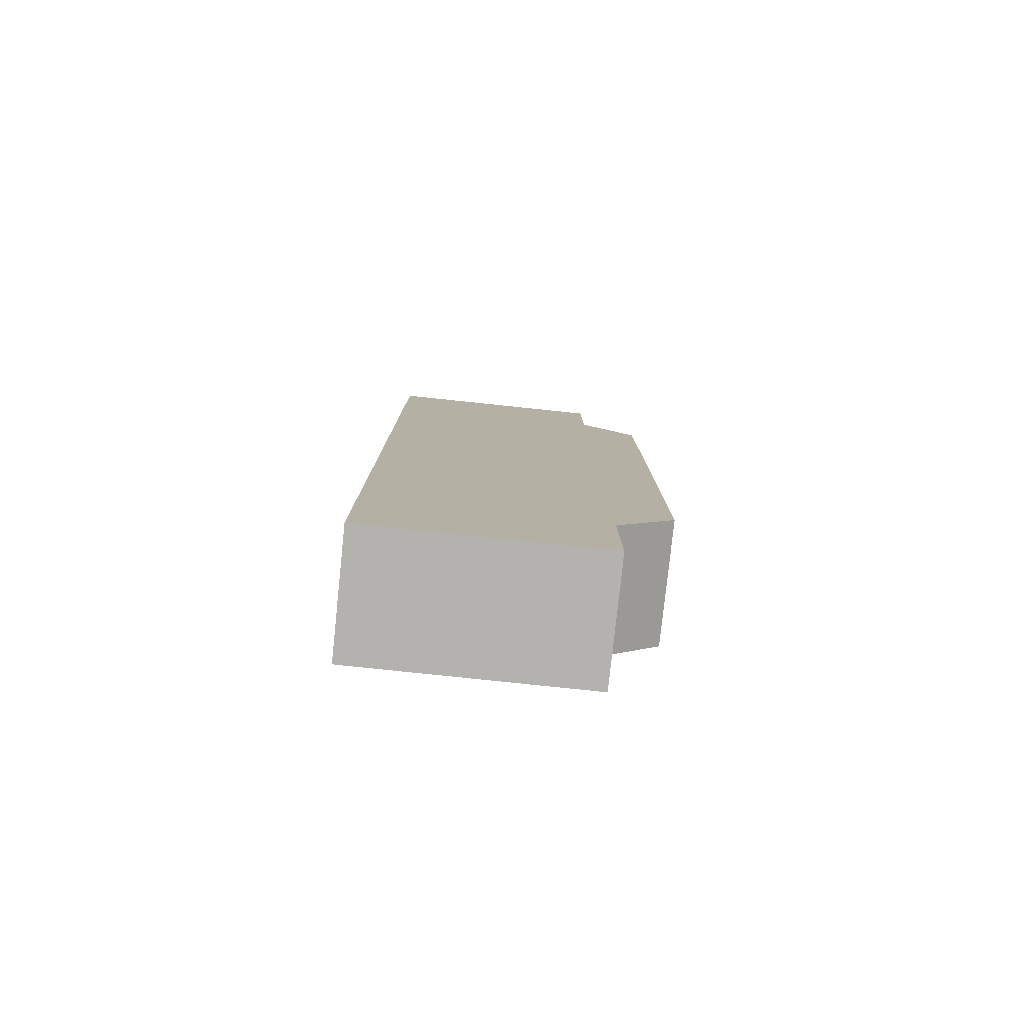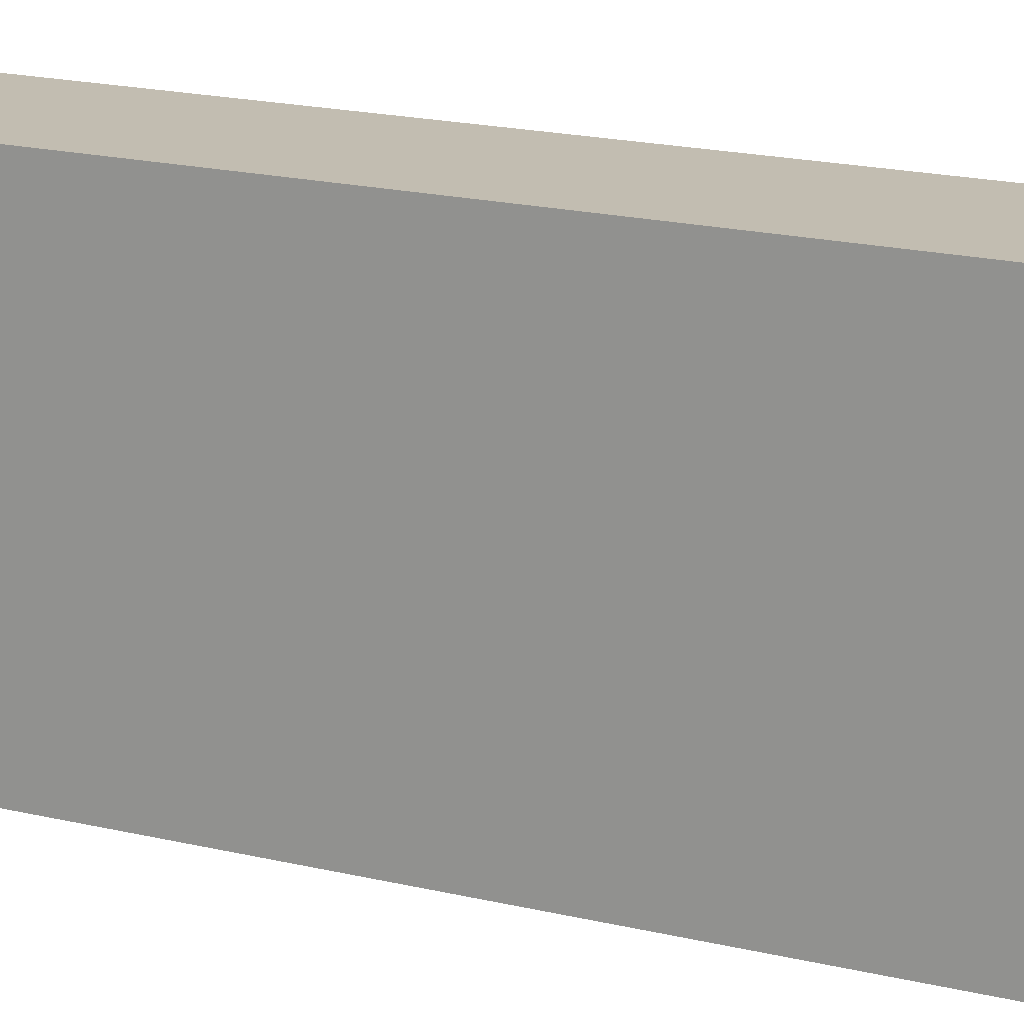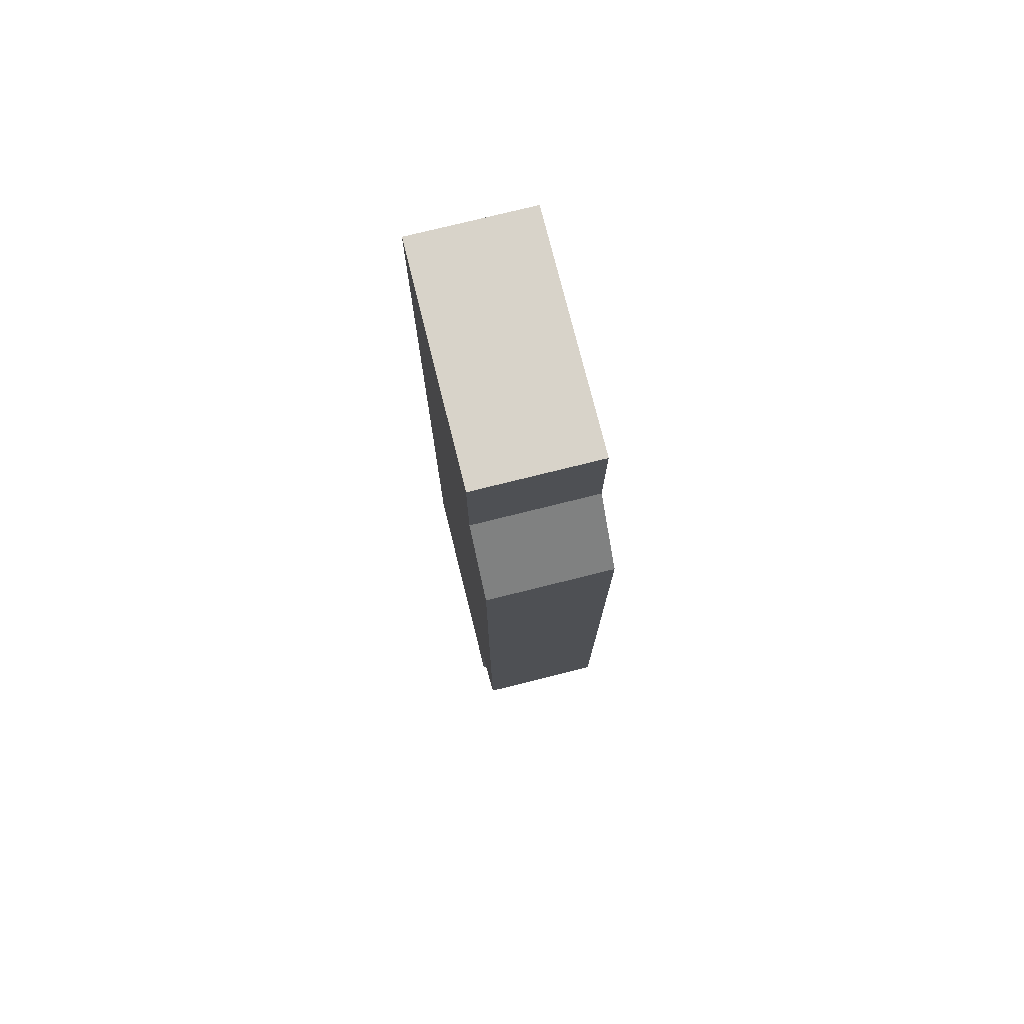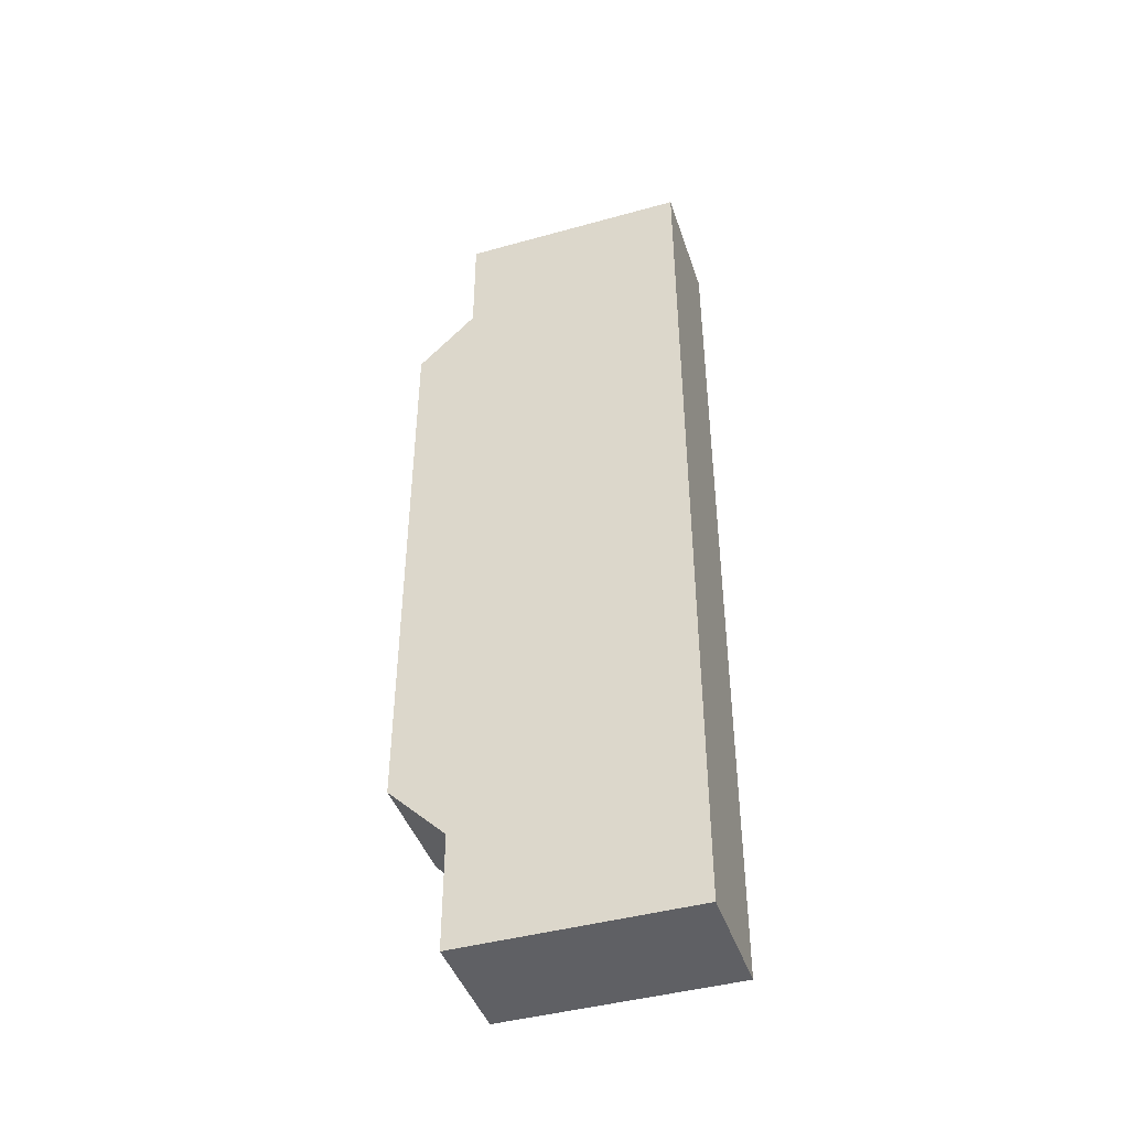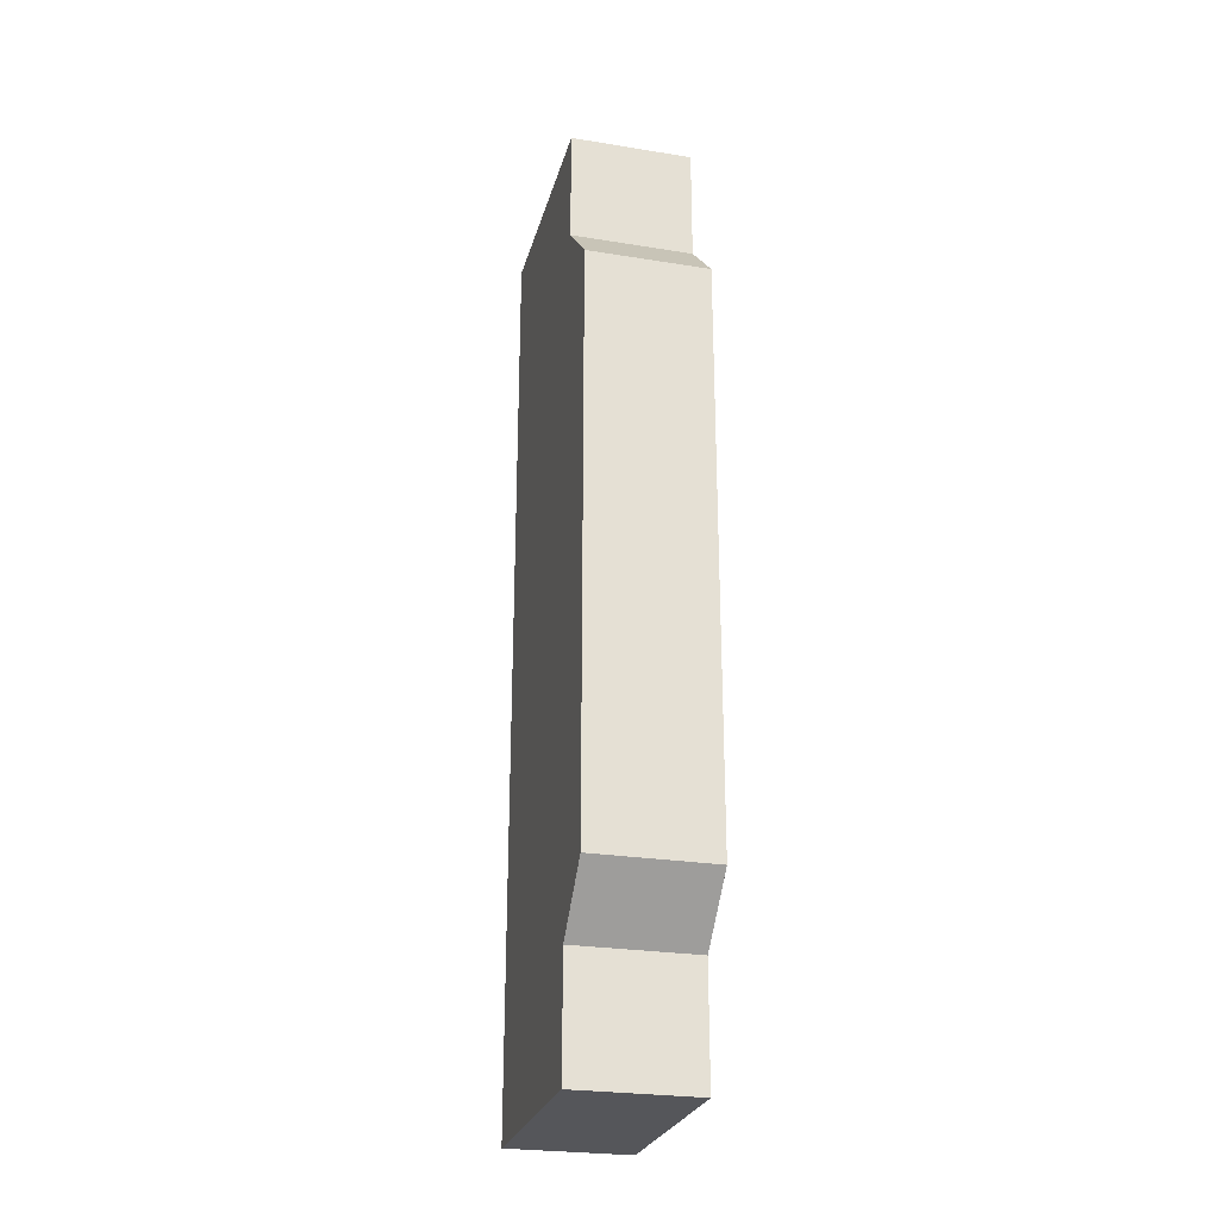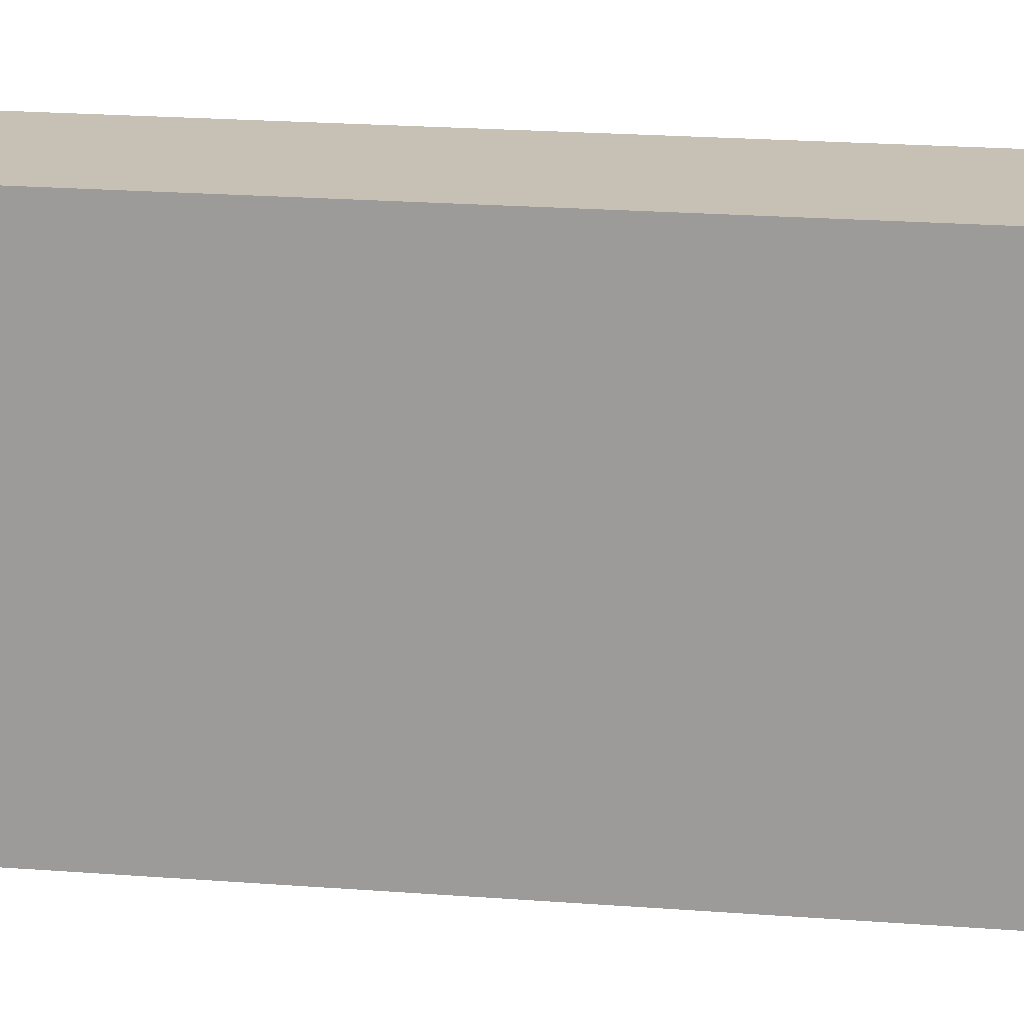
<metadata>
{"format":"obj","ext":"obj","renderer":"f3d","projection":"perspective","resolution":1024,"background":"white","views":[{"elev":-79.7,"azim":-96.0,"up":"+Z"},{"elev":17.0,"azim":-63.1,"up":"+Y"},{"elev":76.0,"azim":-14.0,"up":"+Z"},{"elev":-43.6,"azim":108.1,"up":"+Z"},{"elev":-26.1,"azim":-14.3,"up":"+Z"},{"elev":18.5,"azim":98.9,"up":"+Y"}]}
</metadata>
<code>
g default
v 0 -0.5 2
v 0.5222 -0.5 2
v 0 0.5 2
v 0.5222 0.5 2
v 0 0.5 -2
v 0.5222 0.5 -2
v 0 -0.5 -2
v 0.5222 -0.5 -2
v 0 -0.5 1.5
v 0.5222 -0.5 1.5
v 0 -0.5 -1.5
v 0.5222 -0.5 -1.5
v 0.5222 -0.75 1.25
v 0 -0.75 1.25
v 0.5222 -0.75 -1.25
v 0 -0.75 -1.25
g col_body
f 1 2 4 3
f 5 6 8 7
f 7 8 12 11
f 12 8 6
f 7 11 5
f 9 1 3
f 2 10 4
f 9 10 2 1
f 5 11 9 3
f 6 5 3 4
f 12 6 4 10
f 14 16 15 13
f 10 9 14 13
f 14 9 11 16
f 11 12 15 16
f 13 15 12 10

</code>
